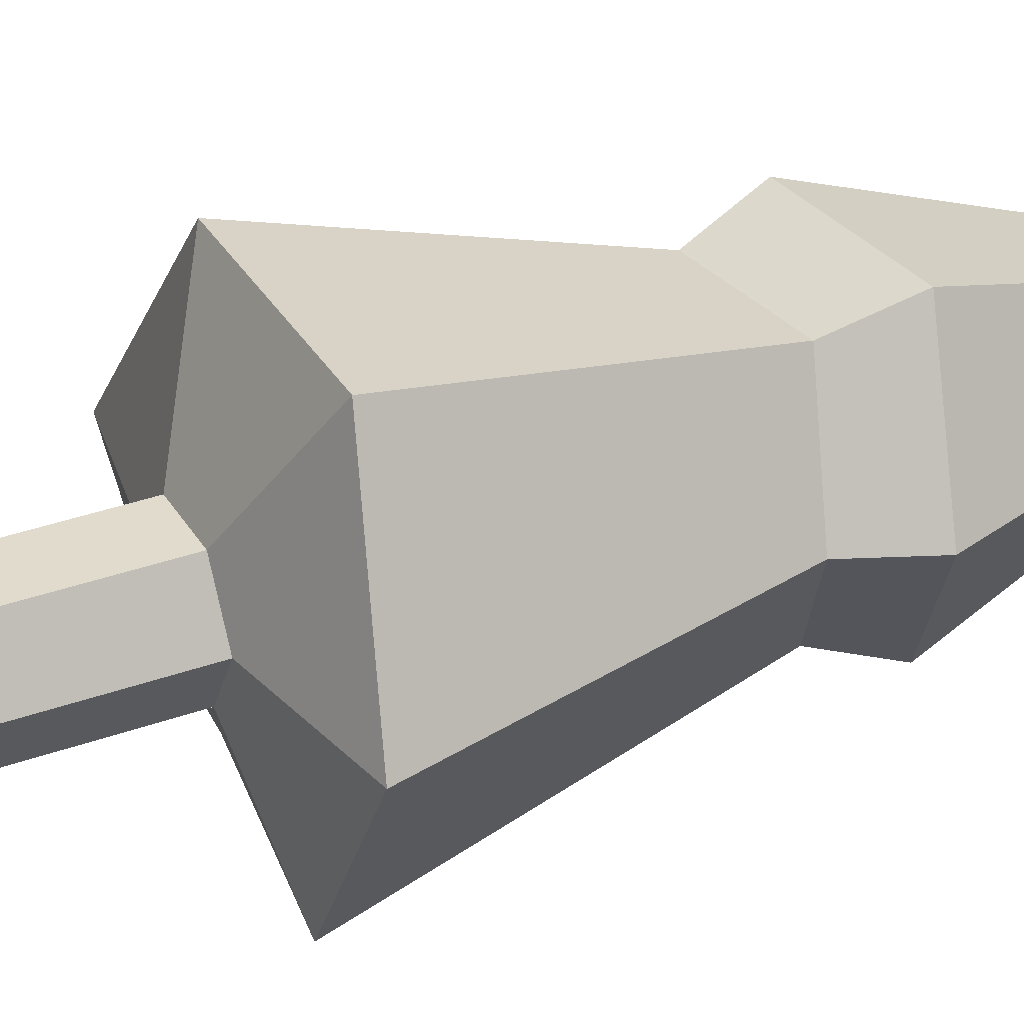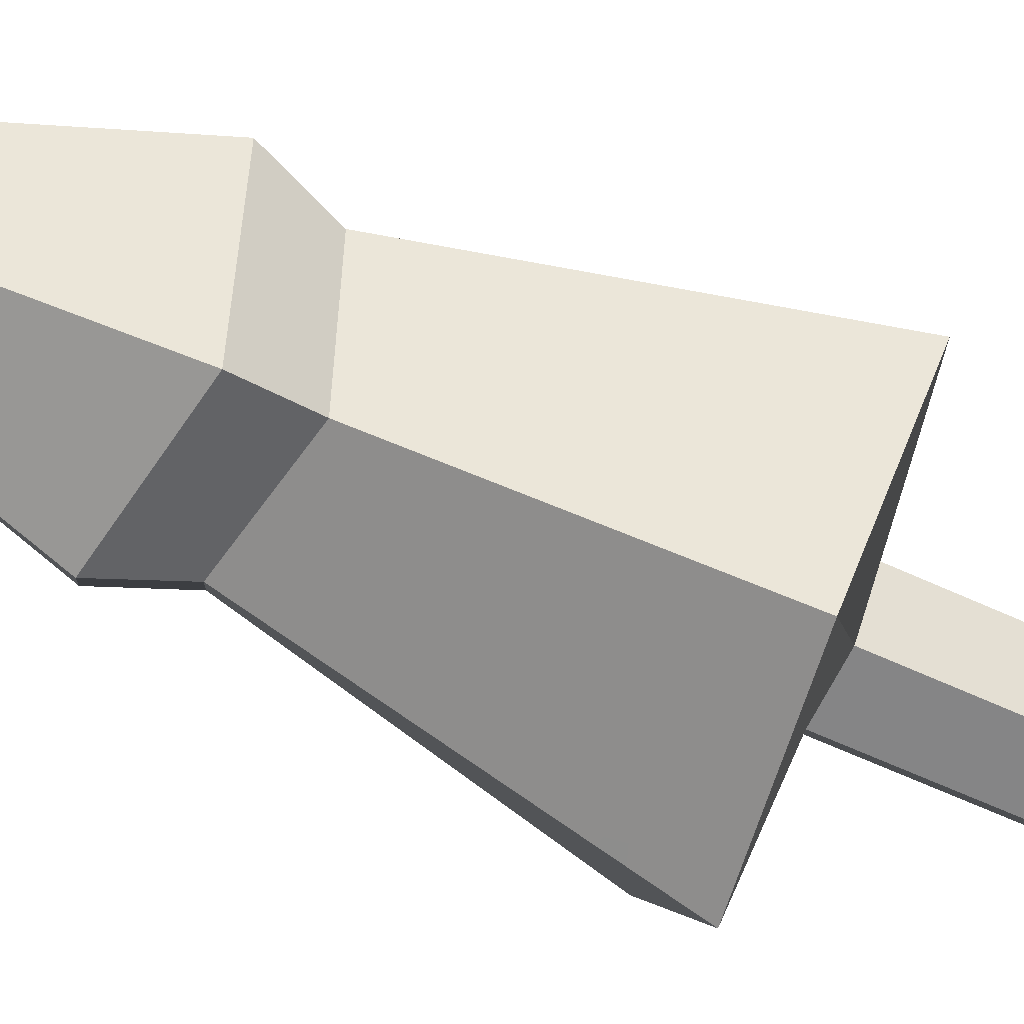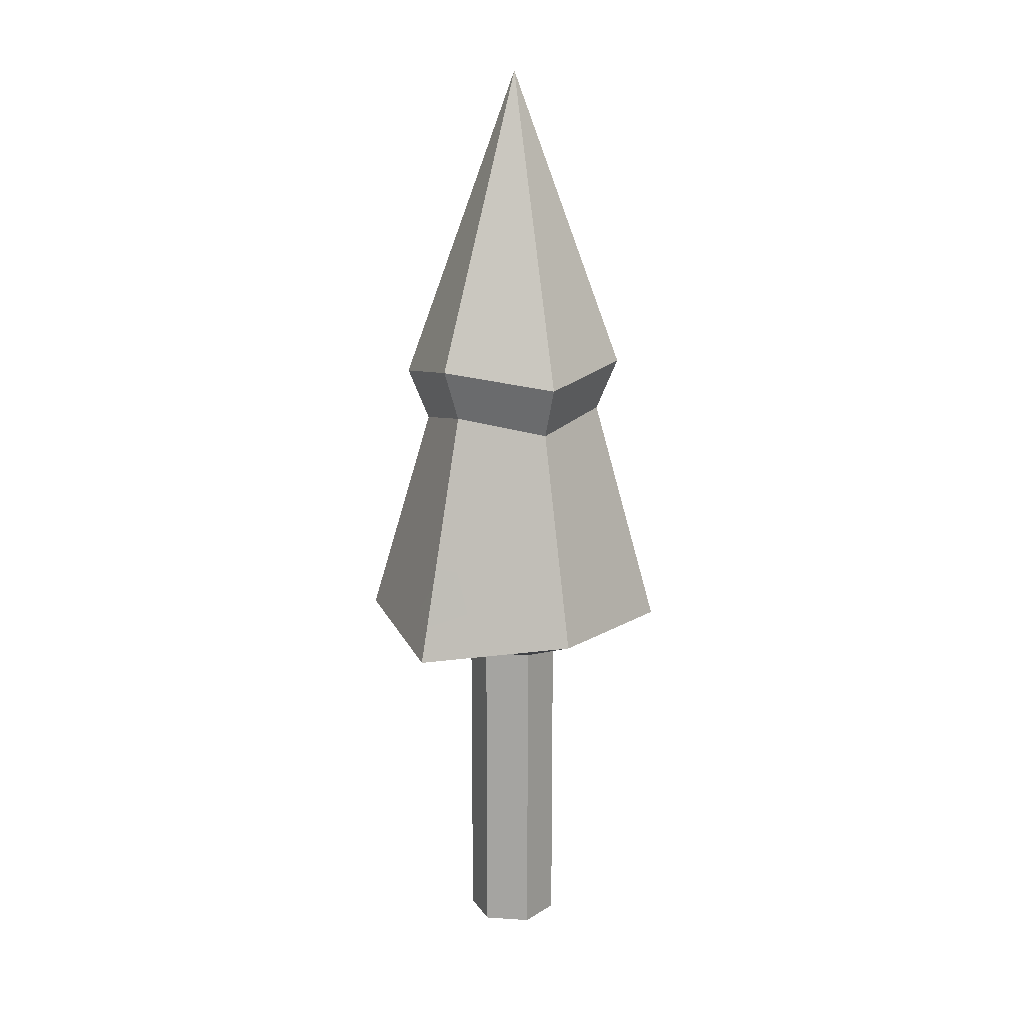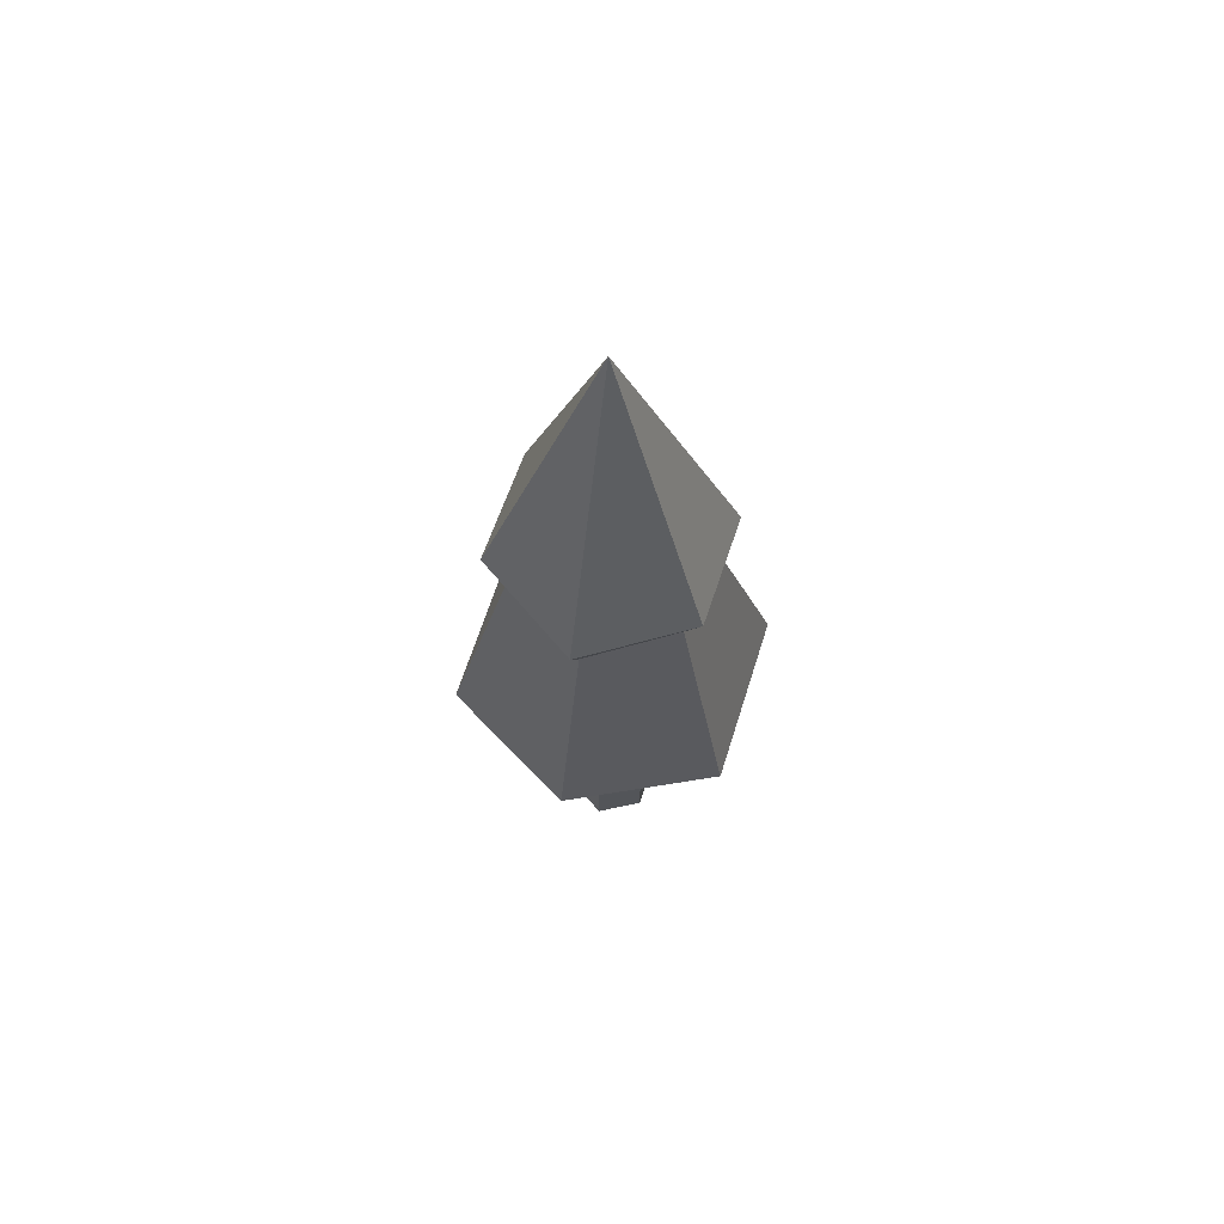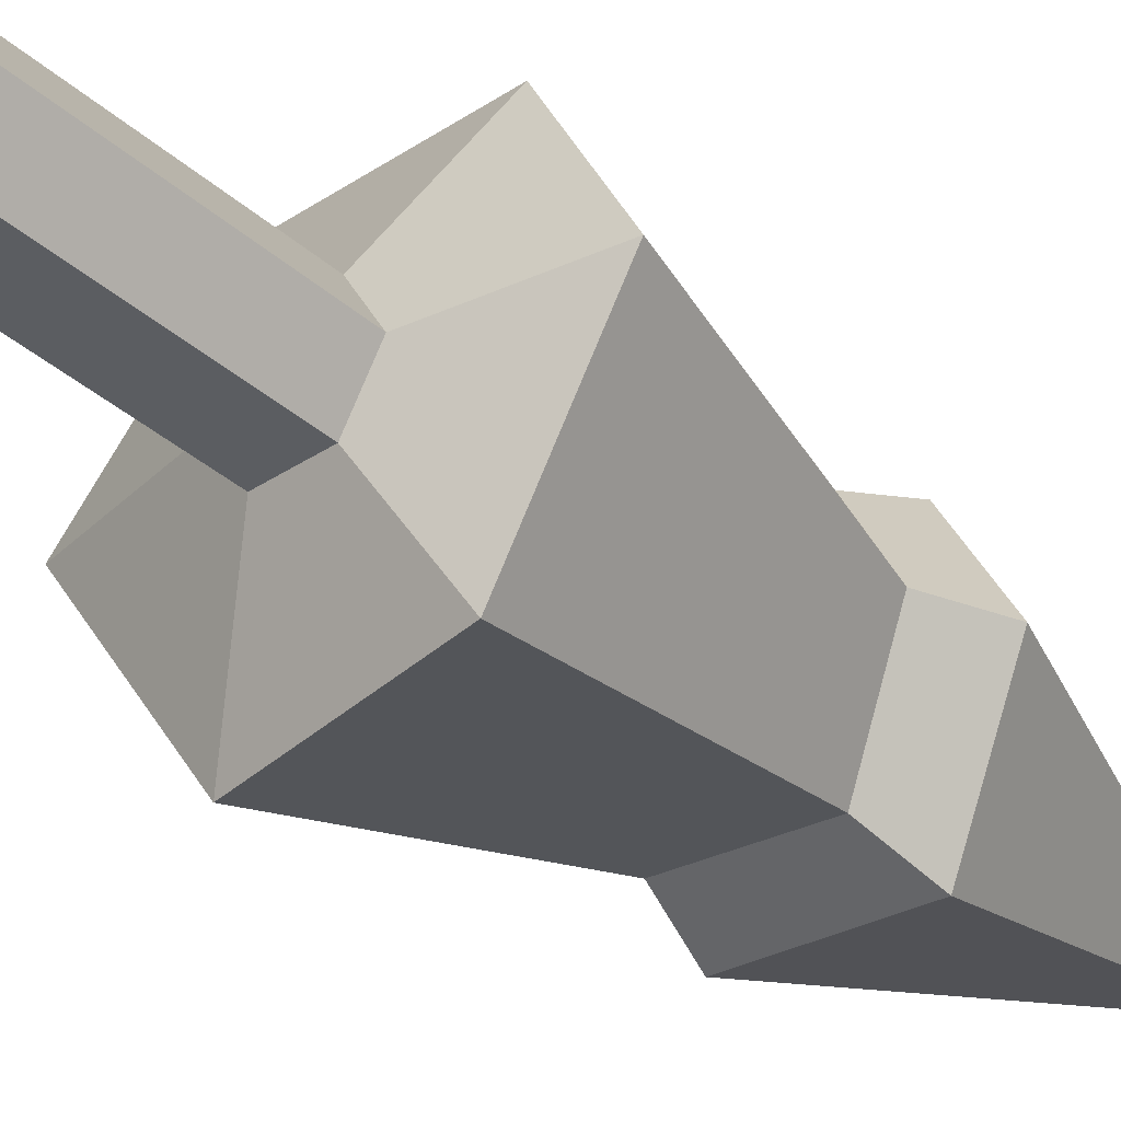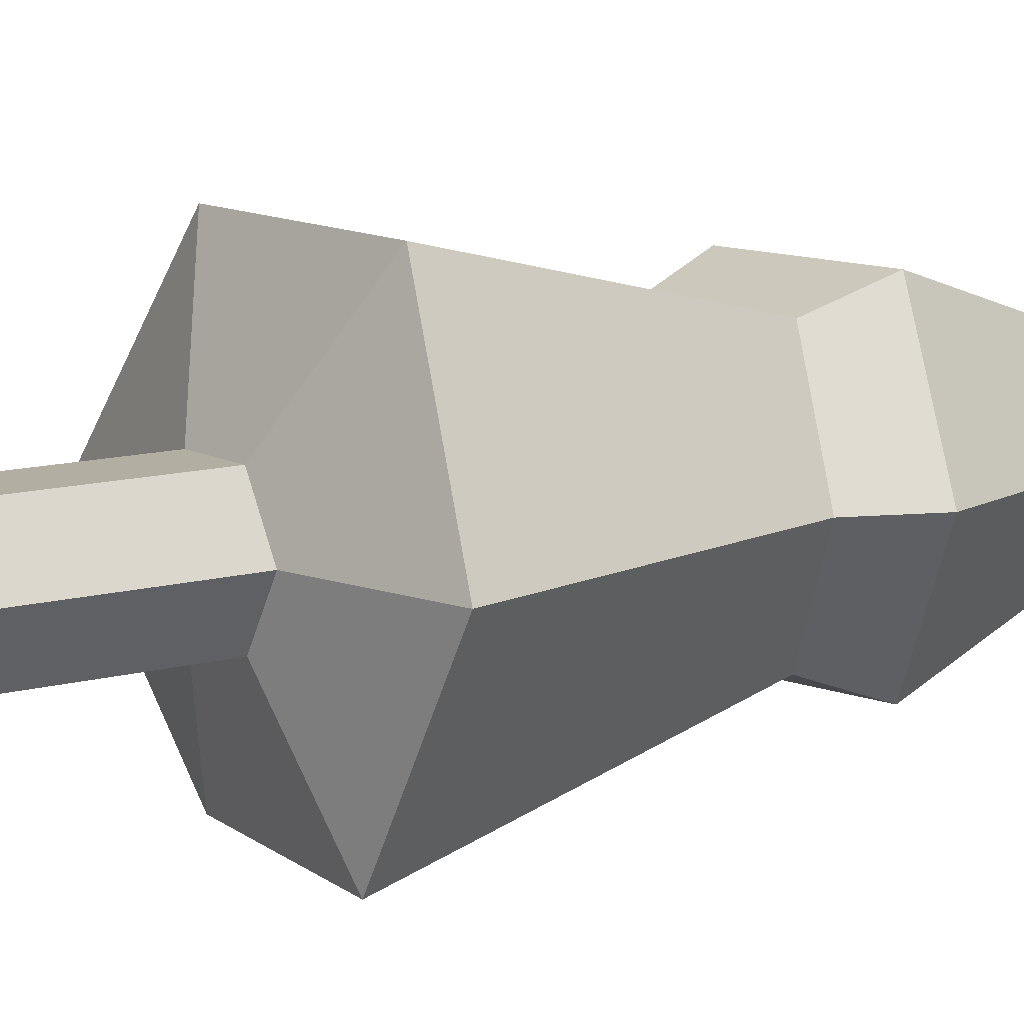
<metadata>
{"format":"obj","ext":"obj","renderer":"f3d","projection":"perspective","resolution":1024,"background":"white","views":[{"elev":33.8,"azim":63.7,"up":"+Z"},{"elev":-61.9,"azim":-115.2,"up":"+Z"},{"elev":14.9,"azim":-52.2,"up":"+Y"},{"elev":67.4,"azim":-132.0,"up":"+Y"},{"elev":-35.9,"azim":41.1,"up":"+Z"},{"elev":10.7,"azim":53.9,"up":"+Z"}]}
</metadata>
<code>
v 3.2 -25.65 -5.542
v -3.2 -25.65 -5.542
v -6.399 -25.65 6.1e-05
v -3.2 -25.65 5.542
v 3.2 -25.65 5.542
v 6.4 -25.65 6.1e-05
v 3.2 18.82 -5.542
v -3.2 18.82 -5.542
v -6.399 18.82 6.1e-05
v -3.2 18.82 5.542
v 3.2 18.82 5.542
v 6.4 18.82 6.1e-05
v 0.000244 -25.65 6.1e-05
v 10.75 21.53 -18.62
v -10.75 24.76 -18.62
v -21.5 21.53 6.1e-05
v -10.75 24.76 18.62
v 10.75 24.76 18.62
v 21.5 21.53 6.1e-05
v 6.372 56.48 -11.04
v -6.372 54.28 -11.04
v -12.74 56.48 6.1e-05
v -6.372 54.28 11.04
v 6.372 56.48 11.04
v 12.74 54.28 6.1e-05
v 7.865 63.63 -13.62
v -7.865 61.35 -13.62
v -15.73 63.63 6.1e-05
v -7.865 61.35 13.62
v 7.865 63.63 13.62
v 15.73 61.35 6.1e-05
v 0.5396 105.3 6.1e-05
v -19.83 28.2 6.1e-05
v -9.915 30.39 17.17
v 9.915 30.81 17.17
v 19.83 27.78 6.1e-05
v 9.915 28.2 -17.17
v -9.915 30.39 -17.17
f 1 2 8 7
f 2 3 9 8
f 3 4 10 9
f 4 5 11 10
f 5 6 12 11
f 6 1 7 12
f 2 1 13
f 3 2 13
f 4 3 13
f 5 4 13
f 6 5 13
f 1 6 13
f 7 8 15 14
f 8 9 16 15
f 9 10 17 16
f 10 11 18 17
f 11 12 19 18
f 12 7 14 19
f 37 38 21 20
f 38 33 22 21
f 33 34 23 22
f 34 35 24 23
f 35 36 25 24
f 36 37 20 25
f 20 21 27 26
f 21 22 28 27
f 22 23 29 28
f 23 24 30 29
f 24 25 31 30
f 25 20 26 31
f 26 27 32
f 27 28 32
f 28 29 32
f 29 30 32
f 30 31 32
f 31 26 32
f 16 17 34 33
f 17 18 35 34
f 18 19 36 35
f 19 14 37 36
f 14 15 38 37
f 15 16 33 38

</code>
